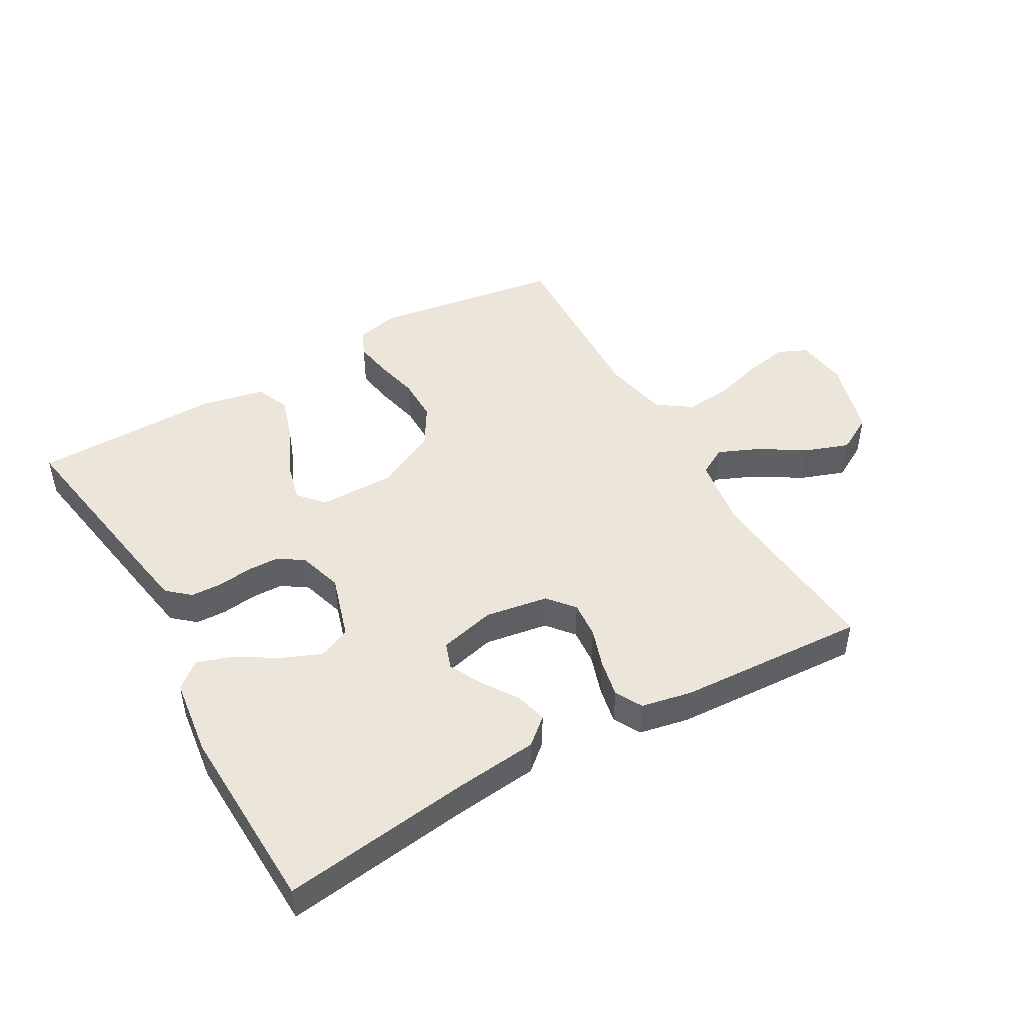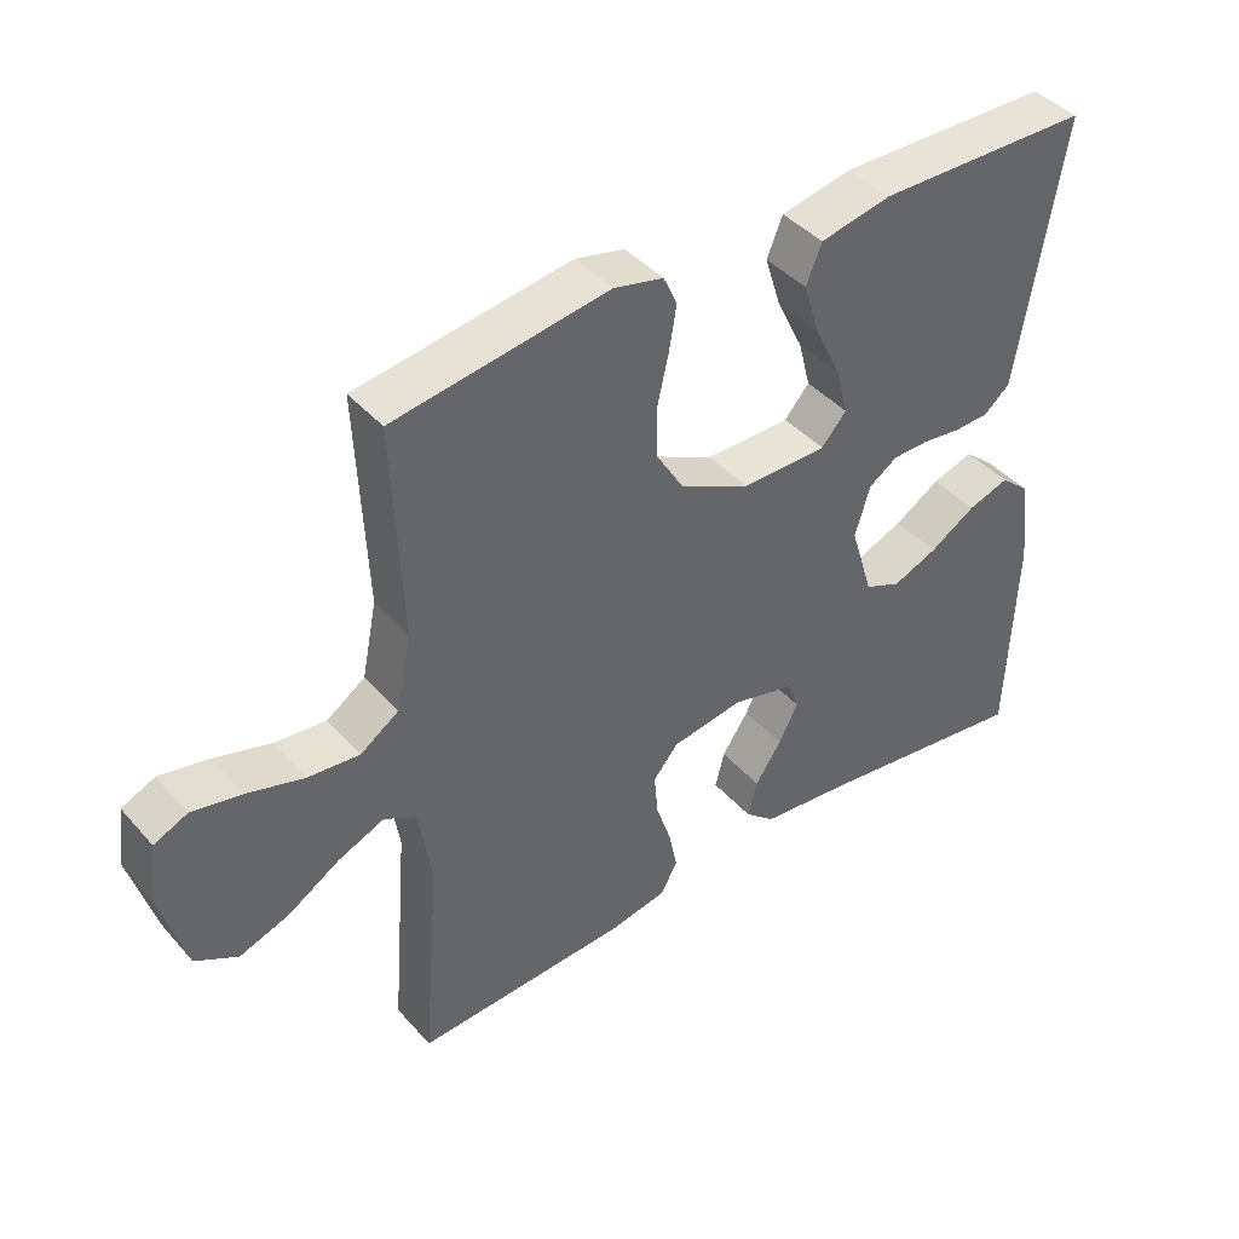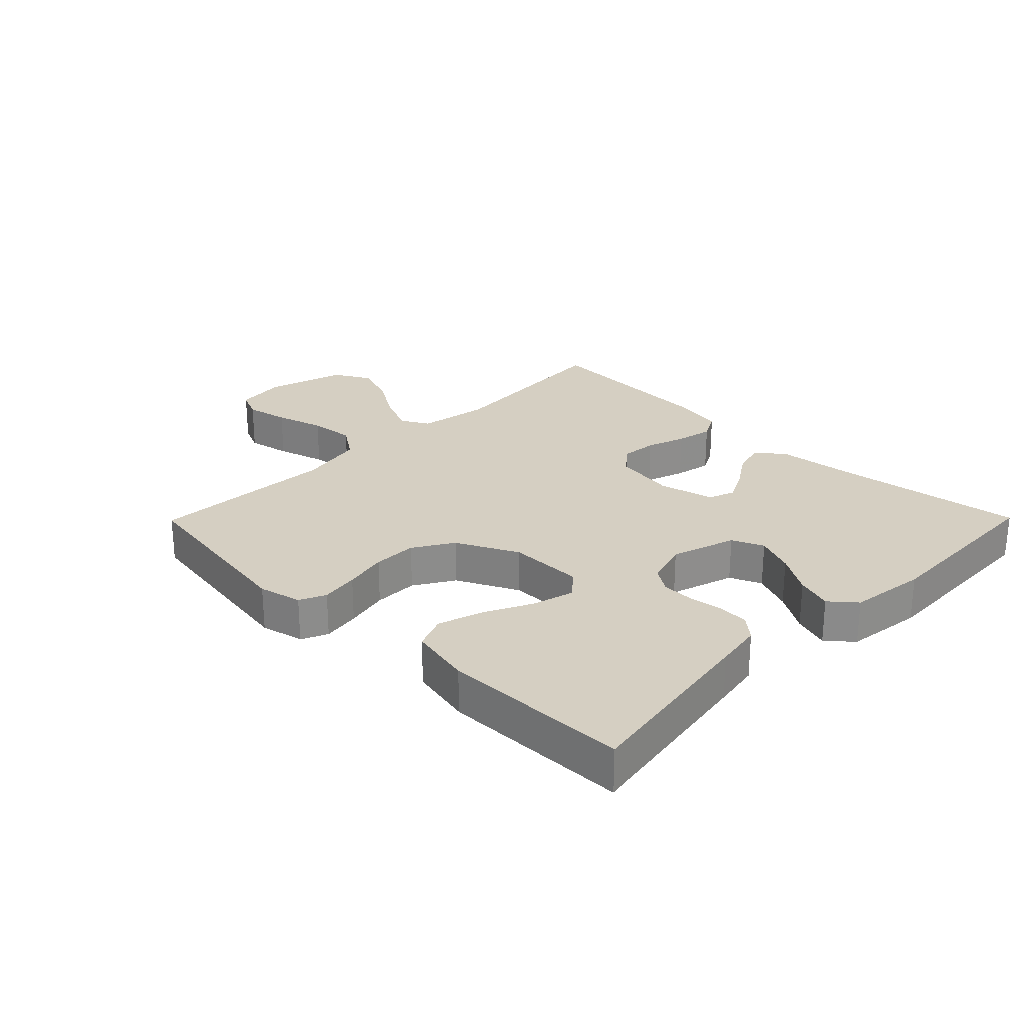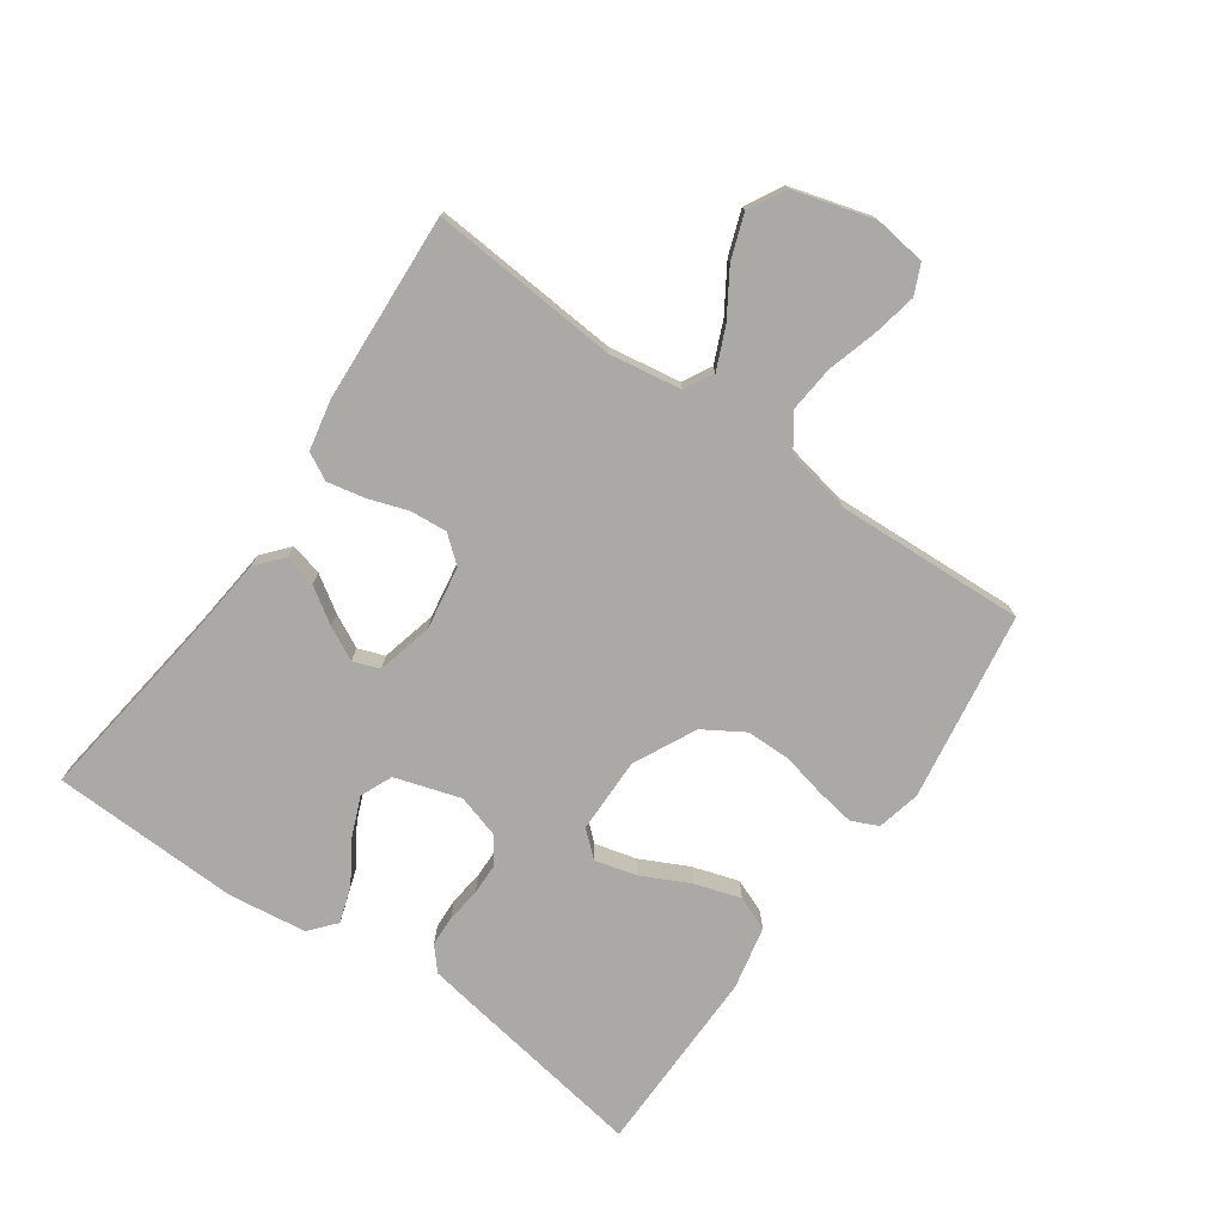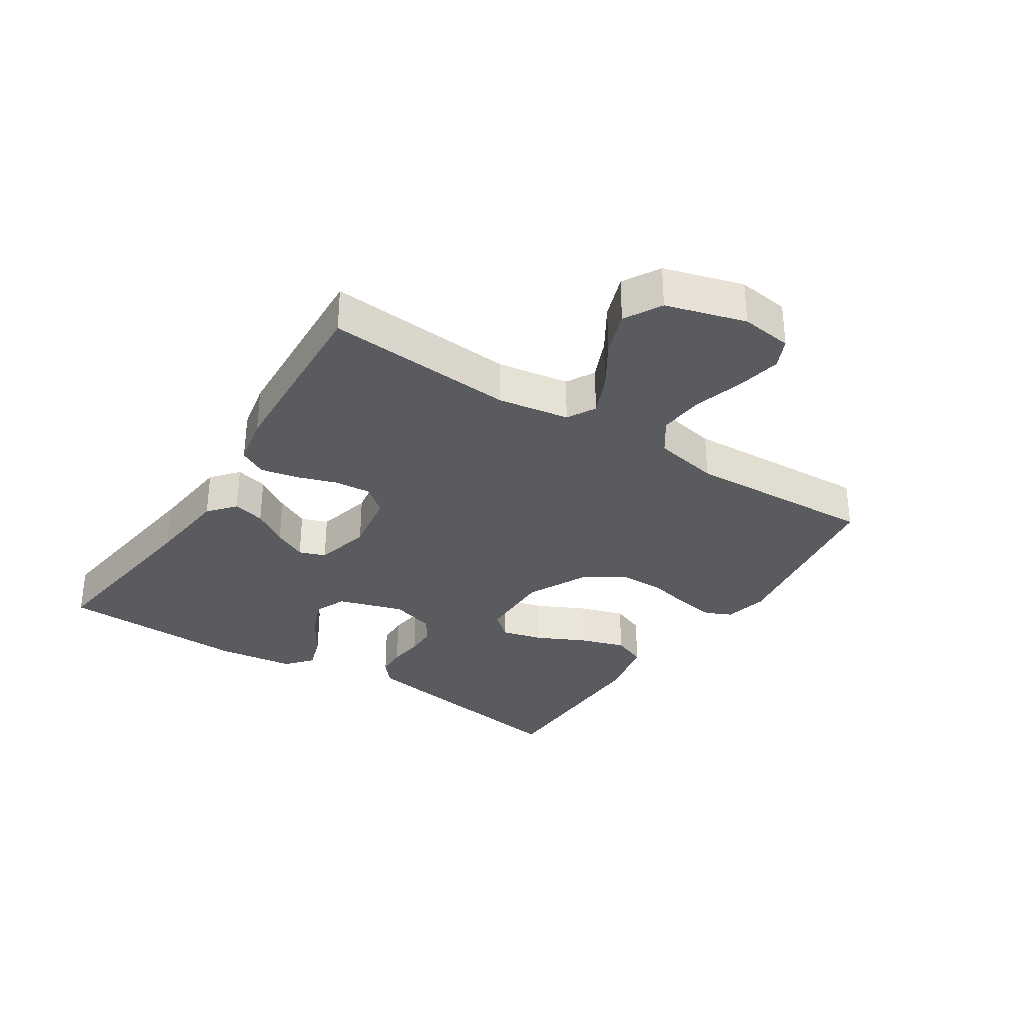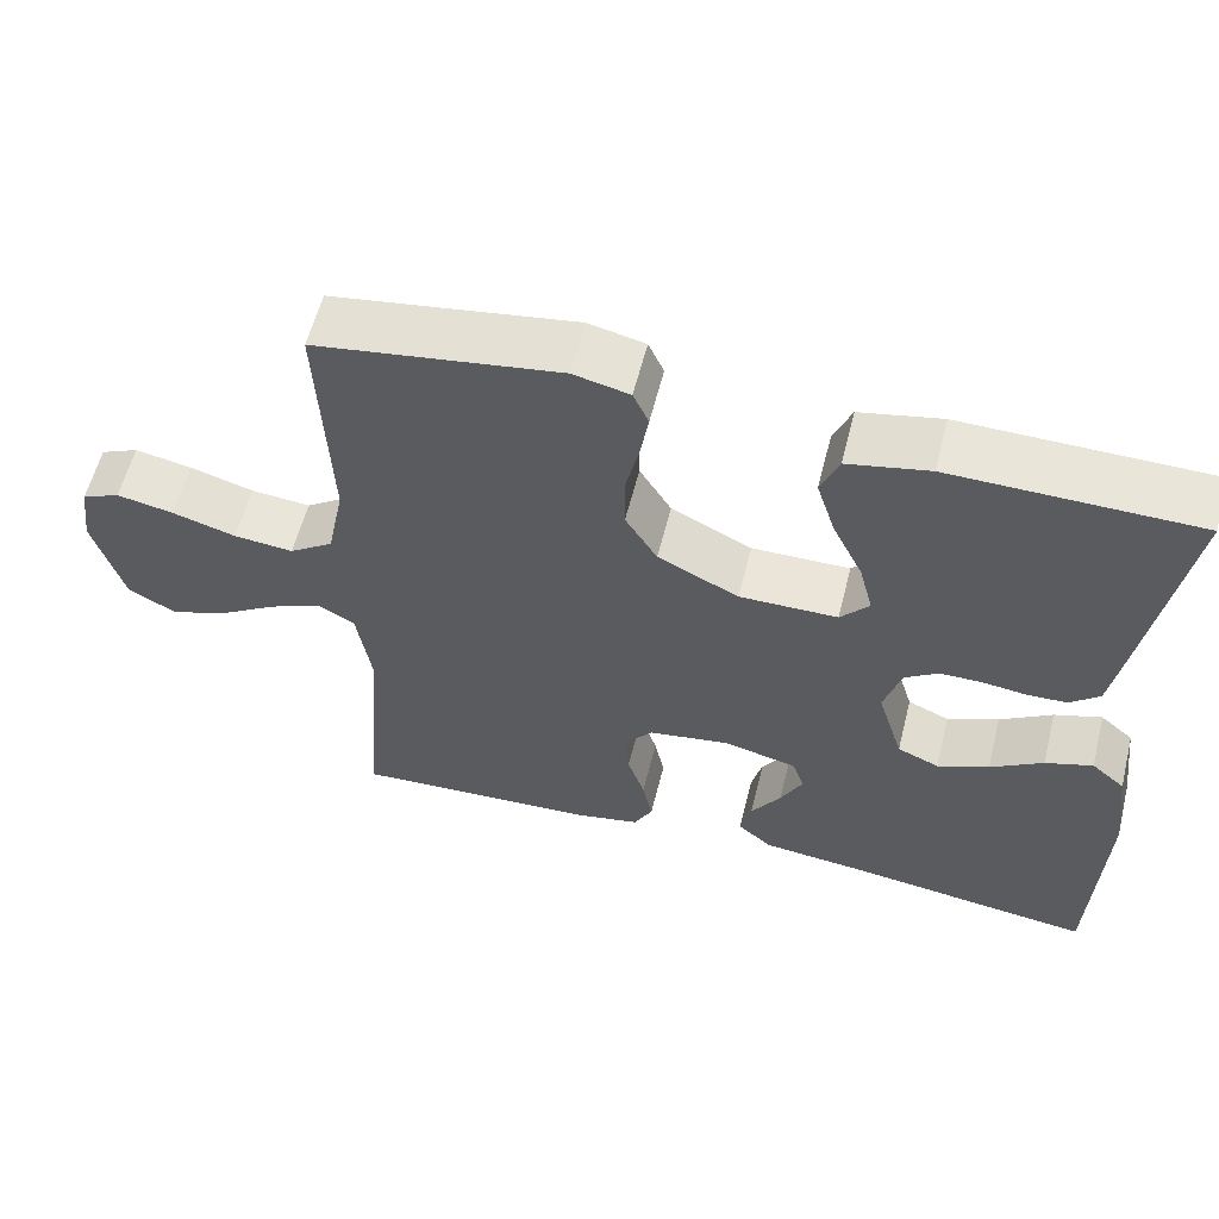
<metadata>
{"format":"obj","ext":"obj","renderer":"f3d","projection":"perspective","resolution":1024,"background":"white","views":[{"elev":46.9,"azim":150.3,"up":"+Y"},{"elev":41.9,"azim":-37.5,"up":"+Z"},{"elev":25.9,"azim":44.6,"up":"+Y"},{"elev":-75.4,"azim":-124.9,"up":"+Y"},{"elev":-32.3,"azim":-122.8,"up":"+Y"},{"elev":58.5,"azim":14.1,"up":"+Z"}]}
</metadata>
<code>
v 0.5 0.07 -0.5
v 0.2 0.07 -0.46
v 0.069 0.07 -0.446
v 0.027 0.07 -0.41
v 0.04 0.07 -0.359
v 0.077 0.07 -0.303
v 0.104 0.07 -0.25
v 0.089 0.07 -0.208
v 0 0.07 -0.186
v -0.1 0.07 -0.202
v -0.135 0.07 -0.244
v -0.13 0.07 -0.303
v -0.109 0.07 -0.366
v -0.097 0.07 -0.425
v -0.12 0.07 -0.468
v -0.2 0.07 -0.484
v -0.5 0.07 -0.5
v -0.476 0.07 -0.2
v -0.494 0.07 -0.086
v -0.539 0.07 -0.061
v -0.604 0.07 -0.089
v -0.676 0.07 -0.134
v -0.746 0.07 -0.159
v -0.805 0.07 -0.126
v -0.841 0.07 0
v -0.83 0.07 0.082
v -0.783 0.07 0.103
v -0.713 0.07 0.089
v -0.635 0.07 0.066
v -0.562 0.07 0.059
v -0.508 0.07 0.096
v -0.487 0.07 0.2
v -0.5 0.07 0.5
v -0.2 0.07 0.546
v -0.131 0.07 0.53
v -0.112 0.07 0.488
v -0.122 0.07 0.427
v -0.138 0.07 0.357
v -0.138 0.07 0.286
v -0.099 0.07 0.222
v 0 0.07 0.173
v 0.12 0.07 0.174
v 0.155 0.07 0.214
v 0.138 0.07 0.28
v 0.101 0.07 0.356
v 0.078 0.07 0.429
v 0.1 0.07 0.483
v 0.2 0.07 0.504
v 0.5 0.07 0.5
v 0.451 0.07 0.2
v 0.438 0.07 0.124
v 0.402 0.07 0.093
v 0.353 0.07 0.091
v 0.298 0.07 0.098
v 0.247 0.07 0.097
v 0.207 0.07 0.07
v 0.186 0.07 0
v 0.218 0.07 -0.104
v 0.269 0.07 -0.126
v 0.332 0.07 -0.1
v 0.396 0.07 -0.06
v 0.454 0.07 -0.041
v 0.495 0.07 -0.076
v 0.511 0.07 -0.2
v 0.5 0 -0.5
v 0.2 0 -0.46
v 0.069 0 -0.446
v 0.027 0 -0.41
v 0.04 0 -0.359
v 0.077 0 -0.303
v 0.104 0 -0.25
v 0.089 0 -0.208
v 0 0 -0.186
v -0.1 0 -0.202
v -0.135 0 -0.244
v -0.13 0 -0.303
v -0.109 0 -0.366
v -0.097 0 -0.425
v -0.12 0 -0.468
v -0.2 0 -0.484
v -0.5 0 -0.5
v -0.476 0 -0.2
v -0.494 0 -0.086
v -0.539 0 -0.061
v -0.604 0 -0.089
v -0.676 0 -0.134
v -0.746 0 -0.159
v -0.805 0 -0.126
v -0.841 0 0
v -0.83 0 0.082
v -0.783 0 0.103
v -0.713 0 0.089
v -0.635 0 0.066
v -0.562 0 0.059
v -0.508 0 0.096
v -0.487 0 0.2
v -0.5 0 0.5
v -0.2 0 0.546
v -0.131 0 0.53
v -0.112 0 0.488
v -0.122 0 0.427
v -0.138 0 0.357
v -0.138 0 0.286
v -0.099 0 0.222
v 0 0 0.173
v 0.12 0 0.174
v 0.155 0 0.214
v 0.138 0 0.28
v 0.101 0 0.356
v 0.078 0 0.429
v 0.1 0 0.483
v 0.2 0 0.504
v 0.5 0 0.5
v 0.451 0 0.2
v 0.438 0 0.124
v 0.402 0 0.093
v 0.353 0 0.091
v 0.298 0 0.098
v 0.247 0 0.097
v 0.207 0 0.07
v 0.186 0 0
v 0.218 0 -0.104
v 0.269 0 -0.126
v 0.332 0 -0.1
v 0.396 0 -0.06
v 0.454 0 -0.041
v 0.495 0 -0.076
v 0.511 0 -0.2
f 63 64 1 2
f 60 61 62 63
f 59 60 63 2
f 58 59 2 3
f 57 58 3
f 51 52 53 54
f 51 54 55
f 50 51 55
f 49 50 55
f 48 49 55 56
f 44 45 46 47
f 43 44 47 48
f 35 36 37 38
f 33 34 35 38
f 32 33 38 39
f 31 32 39 40
f 26 27 28 29
f 26 29 30
f 25 26 30
f 24 25 30
f 21 22 23 24
f 20 21 24 30
f 19 20 30 31
f 15 16 17 18
f 12 13 14 15
f 11 12 15 18
f 10 11 18 19
f 3 4 5 6
f 3 6 7
f 57 3 7
f 43 48 56 57
f 42 43 57 7
f 41 42 7 8
f 40 41 8 9
f 19 31 40
f 9 10 19 40
f 66 65 128 127
f 127 126 125 124
f 66 127 124 123
f 67 66 123 122
f 67 122 121
f 118 117 116 115
f 119 118 115
f 119 115 114
f 119 114 113
f 120 119 113 112
f 111 110 109 108
f 112 111 108 107
f 102 101 100 99
f 102 99 98 97
f 103 102 97 96
f 104 103 96 95
f 93 92 91 90
f 94 93 90
f 94 90 89
f 94 89 88
f 88 87 86 85
f 94 88 85 84
f 95 94 84 83
f 82 81 80 79
f 79 78 77 76
f 82 79 76 75
f 83 82 75 74
f 70 69 68 67
f 71 70 67
f 71 67 121
f 121 120 112 107
f 71 121 107 106
f 72 71 106 105
f 73 72 105 104
f 104 95 83
f 104 83 74 73
f 1 65 66 2
f 2 66 67 3
f 3 67 68 4
f 4 68 69 5
f 5 69 70 6
f 6 70 71 7
f 7 71 72 8
f 8 72 73 9
f 9 73 74 10
f 10 74 75 11
f 11 75 76 12
f 12 76 77 13
f 13 77 78 14
f 14 78 79 15
f 15 79 80 16
f 16 80 81 17
f 17 81 82 18
f 18 82 83 19
f 19 83 84 20
f 20 84 85 21
f 21 85 86 22
f 22 86 87 23
f 23 87 88 24
f 24 88 89 25
f 25 89 90 26
f 26 90 91 27
f 27 91 92 28
f 28 92 93 29
f 29 93 94 30
f 30 94 95 31
f 31 95 96 32
f 32 96 97 33
f 33 97 98 34
f 34 98 99 35
f 35 99 100 36
f 36 100 101 37
f 37 101 102 38
f 38 102 103 39
f 39 103 104 40
f 40 104 105 41
f 41 105 106 42
f 42 106 107 43
f 43 107 108 44
f 44 108 109 45
f 45 109 110 46
f 46 110 111 47
f 47 111 112 48
f 48 112 113 49
f 49 113 114 50
f 50 114 115 51
f 51 115 116 52
f 52 116 117 53
f 53 117 118 54
f 54 118 119 55
f 55 119 120 56
f 56 120 121 57
f 57 121 122 58
f 58 122 123 59
f 59 123 124 60
f 60 124 125 61
f 61 125 126 62
f 62 126 127 63
f 63 127 128 64
f 64 128 65 1

</code>
